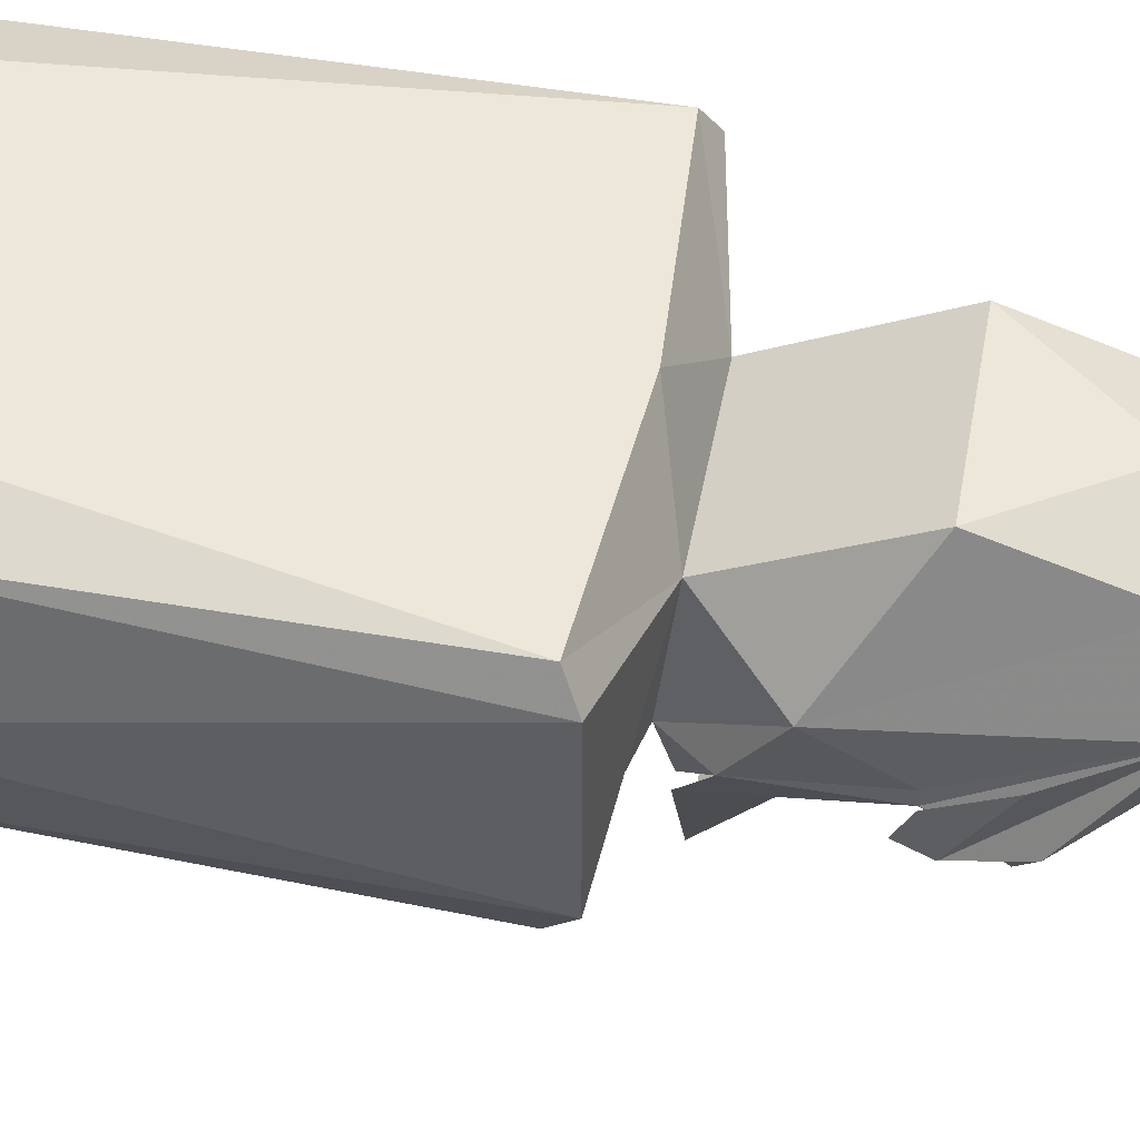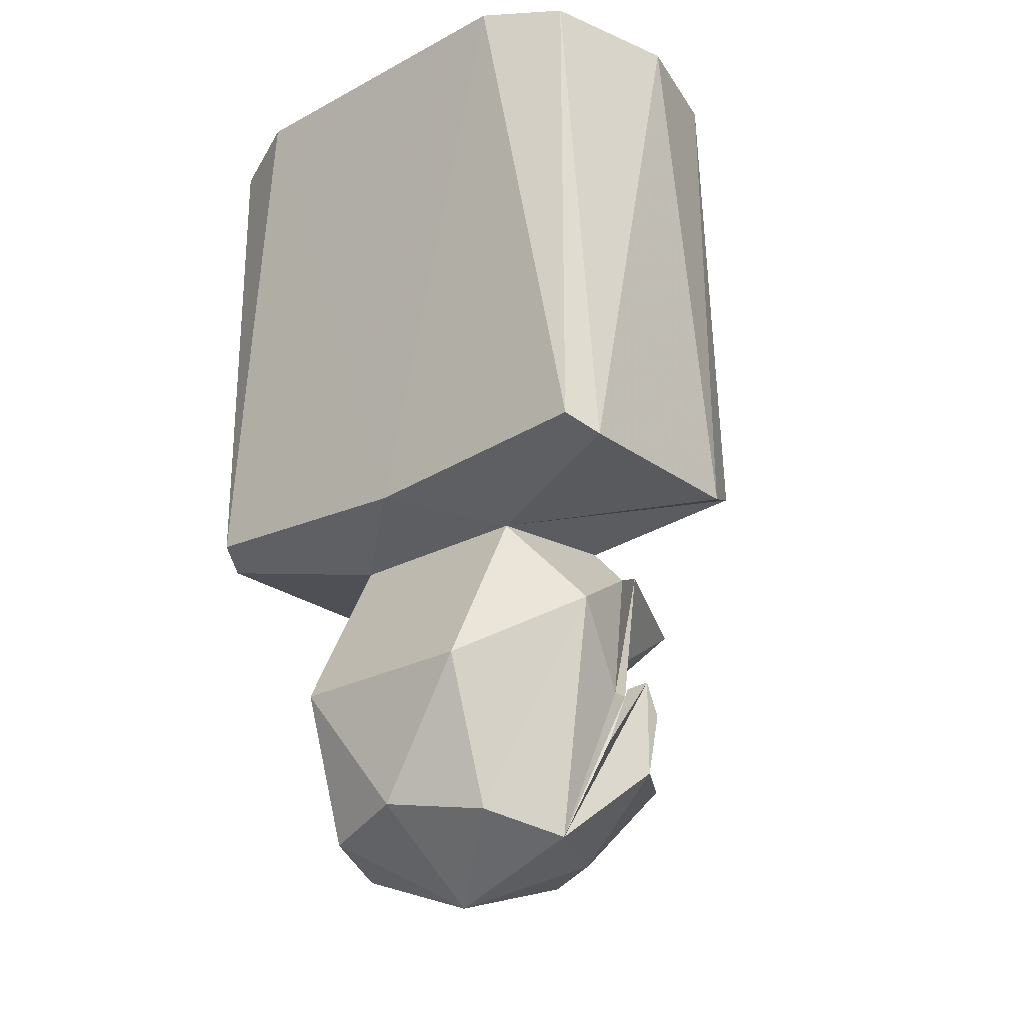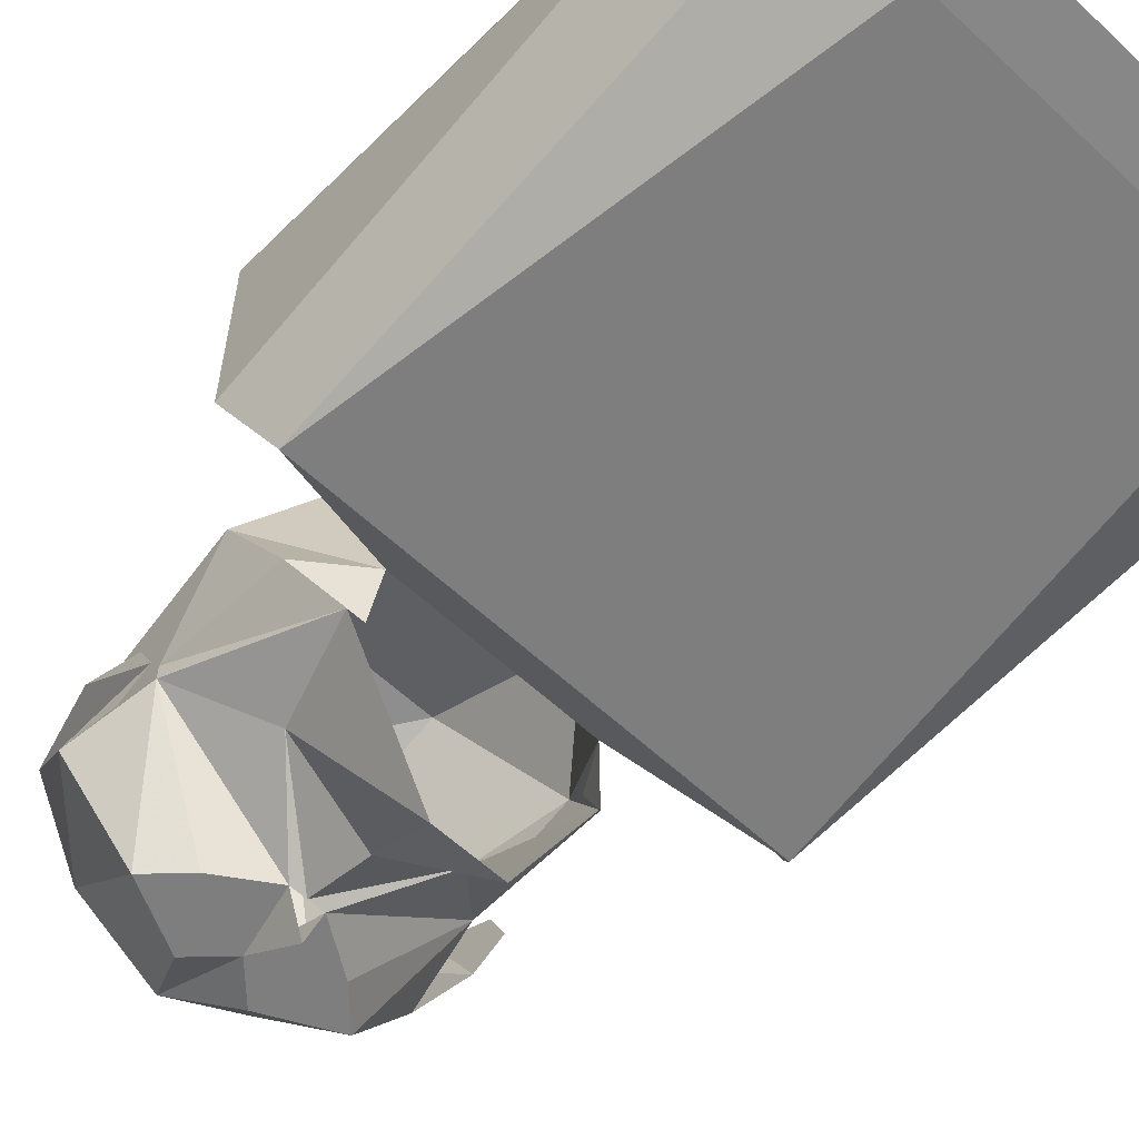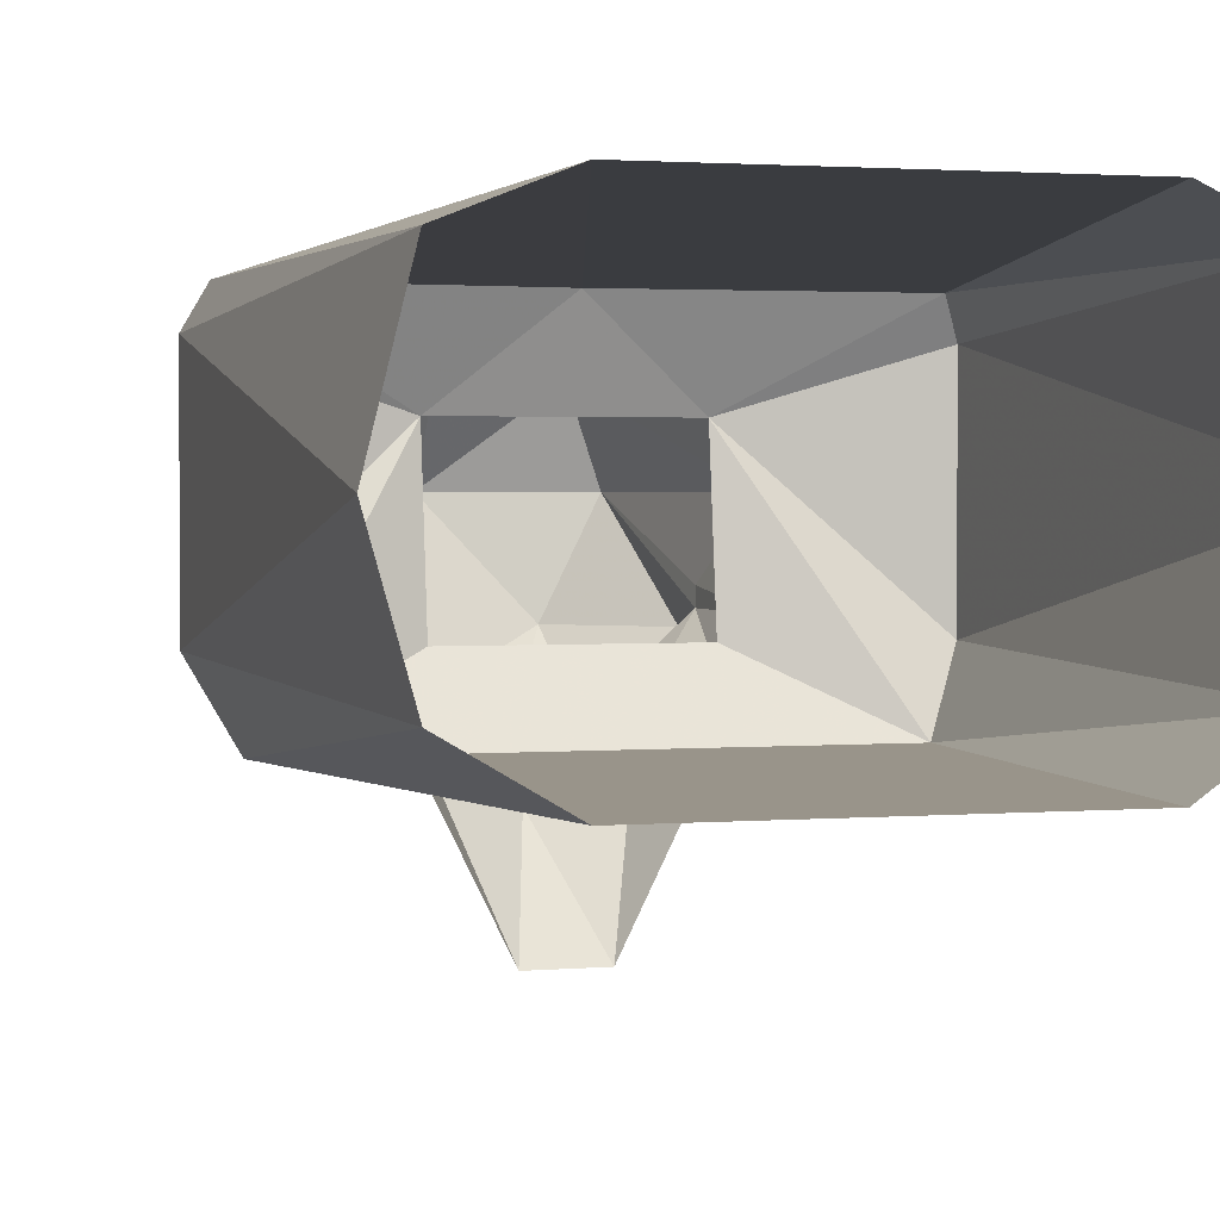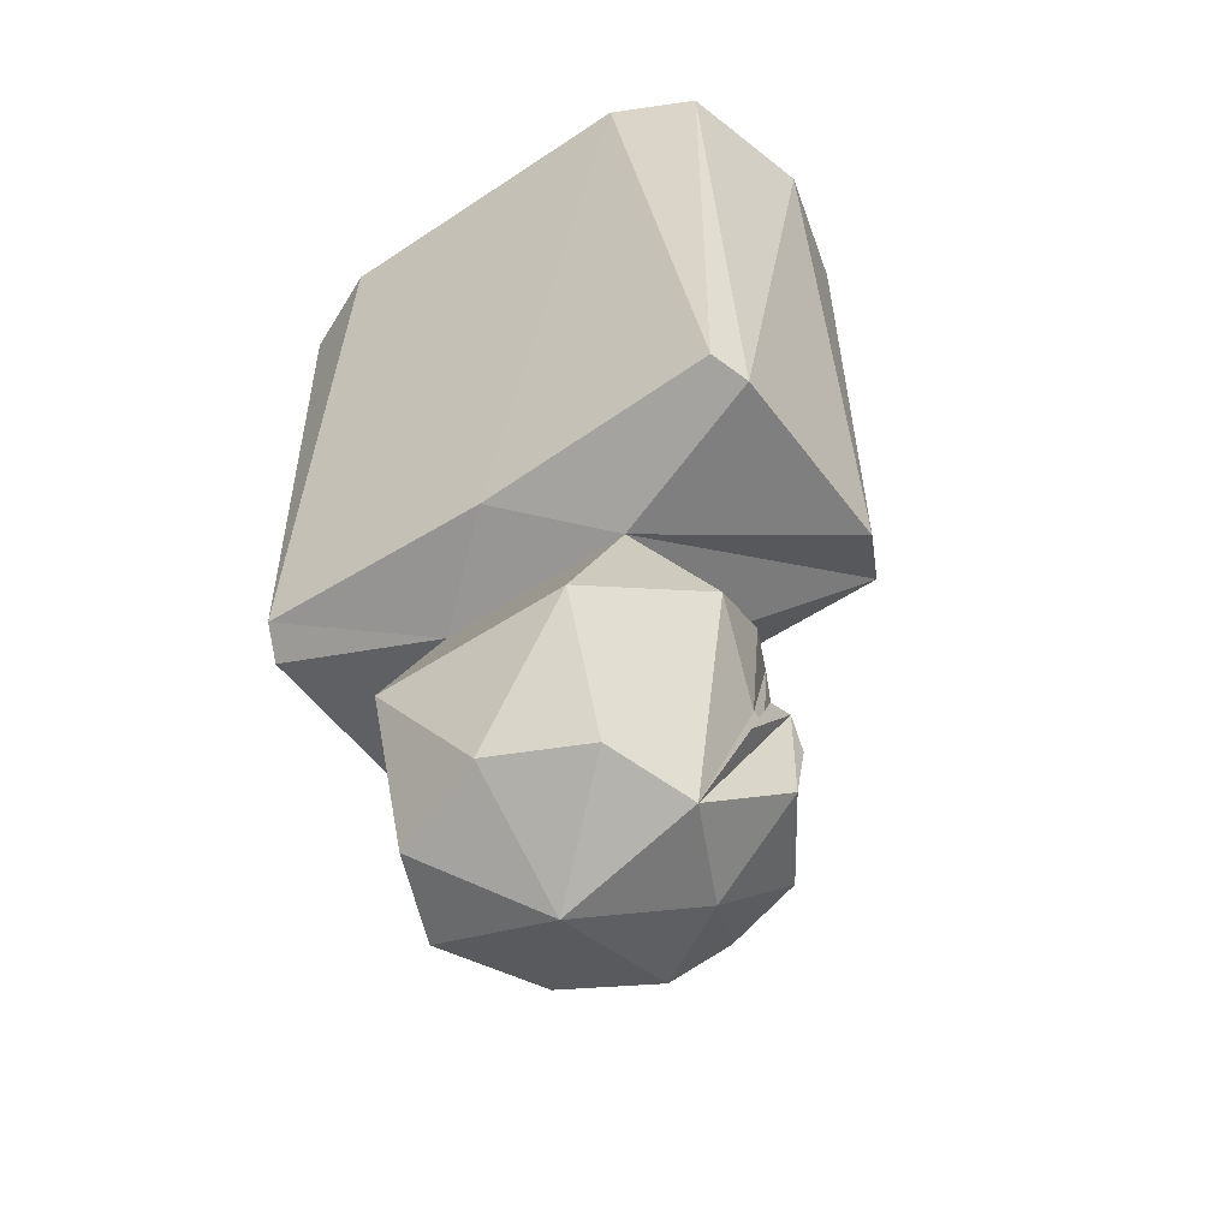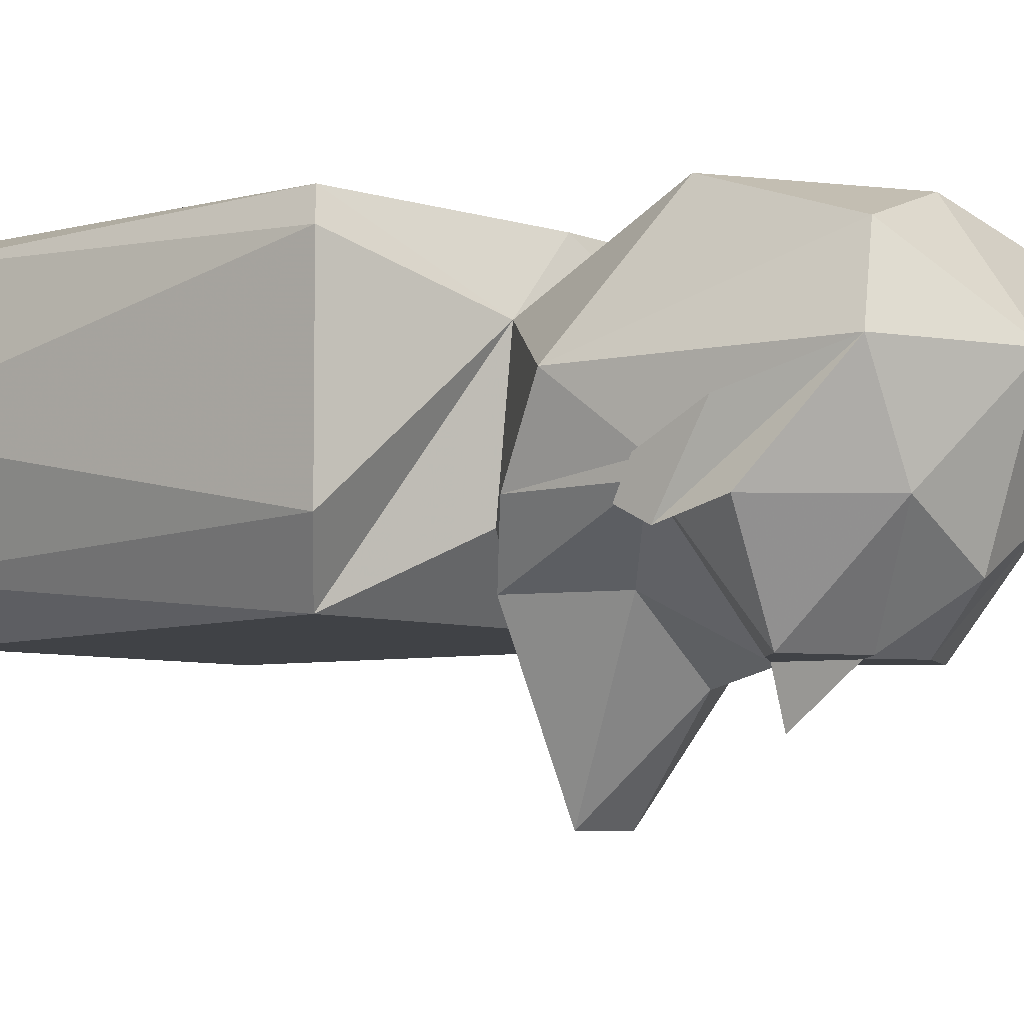
<metadata>
{"format":"obj","ext":"obj","renderer":"f3d","projection":"perspective","resolution":1024,"background":"white","views":[{"elev":48.9,"azim":-79.2,"up":"+Z"},{"elev":-25.3,"azim":40.8,"up":"+Y"},{"elev":-59.5,"azim":136.3,"up":"+Z"},{"elev":1.9,"azim":161.7,"up":"+Z"},{"elev":-52.8,"azim":35.6,"up":"+Y"},{"elev":-6.1,"azim":-47.8,"up":"+Z"}]}
</metadata>
<code>
v 0 -1.016 -0.07031
v 0 -1.039 0
v -0.03906 -1.016 -0.04688
v -0.01562 -0.9844 -0.09375
v 0 -0.9688 -0.09375
v 0.01562 -0.9844 -0.09375
v 0.03906 -1.016 -0.04688
v 0.0625 -1.016 0
v 0.04688 -1.008 0.03906
v 0 -1 0.05469
v -0.04688 -1.008 0.03906
v -0.0625 -1.016 0
v -0.07812 -0.9766 -0.04688
v -0.04688 -0.9688 -0.09375
v -0.02344 -0.9766 -0.09375
v -0.03906 -0.9062 -0.07031
v 0 -0.9062 -0.1016
v 0 -0.9375 -0.09375
v -0.007812 -0.9375 -0.09375
v -0.07031 -0.9375 -0.03906
v -0.05469 -0.8594 -0.07031
v -0.01562 -0.8594 -0.1484
v 0 -0.9062 -0.09375
v 0.03906 -0.9062 -0.07031
v 0.007812 -0.9375 -0.09375
v 0.07031 -0.9375 -0.03906
v 0.03125 -0.9531 -0.09375
v 0 -0.9375 -0.1172
v -0.03125 -0.9531 -0.09375
v -0.07031 -0.9375 -0.03125
v -0.07031 -0.875 -0.03906
v 0.01562 -0.8594 -0.1484
v 0.05469 -0.8594 -0.07031
v 0.07031 -0.9375 -0.03125
v 0.07812 -0.9766 -0.04688
v 0.04688 -0.9688 -0.09375
v 0.03125 -0.9609 -0.09375
v 0.02344 -0.9766 -0.09375
v 0.07812 -0.9297 -0.04688
v 0.07812 -0.9688 -0.01562
v 0.07812 -0.9375 -0.03125
v 0.07031 -0.875 -0.03906
v 0.07812 -0.8984 0
v 0.04688 -0.9375 0.0625
v -0.04688 -0.9375 0.0625
v -0.07812 -0.8984 0
v -0.04688 -0.8516 -0.04688
v -0.04688 -0.8594 -0.07031
v -0.07812 -0.9453 -0.05469
v -0.07812 -0.9688 -0.01562
v -0.07812 -0.9375 -0.03125
v -0.07812 -0.9297 -0.04688
v 0.07812 -0.9453 -0.05469
v 0.04688 -0.8594 0.02344
v -0.04688 -0.8594 0.02344
v 0.04688 -0.8516 -0.04688
v 0.1094 -0.8281 -0.07812
v 0.125 -0.8438 -0.04688
v 0.125 -0.8438 0.04688
v 0.1172 -0.8359 0.0625
v 0 -0.8438 0.0625
v -0.1172 -0.8359 0.0625
v -0.125 -0.8438 0.04688
v -0.125 -0.8438 -0.04688
v -0.1094 -0.8281 -0.07812
v 0.04688 -0.8594 -0.07031
v -0.03125 -0.9609 -0.09375
v 0 -0.8281 -0.07812
v 0.07812 -0.5938 -0.07812
v 0.1172 -0.6016 -0.05469
v 0.1328 -0.6016 0
v 0.1172 -0.6016 0.0625
v 0.07812 -0.5938 0.07812
v -0.07812 -0.5938 0.07812
v -0.1172 -0.6016 0.0625
v -0.1328 -0.6016 0
v -0.1172 -0.6016 -0.05469
v -0.07812 -0.5938 -0.07812
v -0.01562 -0.5938 -0.07812
v 0.01562 -0.5938 -0.07812
v 0.02344 -0.8281 -0.07812
v -0.02344 -0.8281 -0.07812
v -0.0625 -0.75 -0.07812
v -0.09375 -0.7188 -0.07812
v 0.09375 -0.8281 -0.07812
v 0.1016 -0.7812 -0.07812
v 0.0625 -0.75 -0.07812
v 0.09375 -0.7188 -0.07812
v -0.09375 -0.8281 -0.07812
v -0.1016 -0.7812 -0.07812
f 1 2 3
f 1 3 4
f 1 4 5
f 1 5 6
f 1 6 7
f 1 7 2
f 2 7 8
f 2 8 9
f 2 9 10
f 2 10 11
f 2 11 12
f 2 12 3
f 3 12 13
f 3 13 14
f 3 14 4
f 4 14 15
f 4 15 5
f 4 5 1
f 16 17 18
f 16 18 19
f 16 19 20
f 16 20 21
f 16 21 22
f 16 22 17
f 16 17 23
f 16 23 17
f 17 23 24
f 17 24 18
f 18 24 25
f 25 24 26
f 25 26 27
f 25 27 5
f 25 5 28
f 28 5 19
f 19 5 29
f 19 29 20
f 20 29 14
f 20 14 13
f 20 13 12
f 20 12 30
f 20 30 31
f 20 31 21
f 24 23 17
f 24 17 32
f 24 32 33
f 24 33 26
f 26 33 34
f 26 34 8
f 26 8 35
f 26 35 36
f 26 36 27
f 27 36 37
f 27 37 5
f 5 38 6
f 6 38 36
f 6 36 7
f 7 36 35
f 7 35 8
f 17 22 32
f 33 42 34
f 34 42 43
f 34 43 8
f 8 43 9
f 9 43 44
f 9 44 10
f 10 44 45
f 10 45 11
f 11 45 46
f 11 46 12
f 12 46 30
f 30 46 31
f 31 46 47
f 31 47 48
f 54 55 45
f 54 45 44
f 54 44 43
f 54 43 56
f 55 47 46
f 55 46 45
f 42 66 56
f 42 56 43
f 5 67 29
f 29 67 14
f 5 37 38
f 37 36 38
f 5 15 14
f 5 14 67
f 8 35 39
f 8 39 40
f 40 39 41
f 49 13 12
f 49 12 50
f 49 50 51
f 49 51 52
f 39 35 53
f 54 56 57
f 54 57 58
f 54 58 59
f 54 59 60
f 54 60 61
f 54 61 55
f 55 61 62
f 55 62 63
f 55 63 64
f 55 64 65
f 55 65 47
f 56 47 68
f 56 68 57
f 57 68 69
f 57 69 70
f 57 70 58
f 58 70 71
f 58 71 59
f 59 71 72
f 59 72 60
f 60 72 73
f 60 73 61
f 61 73 74
f 61 74 62
f 62 74 75
f 62 75 63
f 63 75 76
f 63 76 64
f 64 76 77
f 64 77 65
f 65 77 78
f 65 78 68
f 65 68 47
f 78 69 68
f 79 80 81
f 79 81 82
f 47 82 81
f 47 81 56
f 79 82 83
f 79 83 84
f 56 81 85
f 85 81 86
f 86 81 87
f 87 81 80
f 87 80 88
f 82 89 90
f 82 90 83
f 47 89 82

</code>
